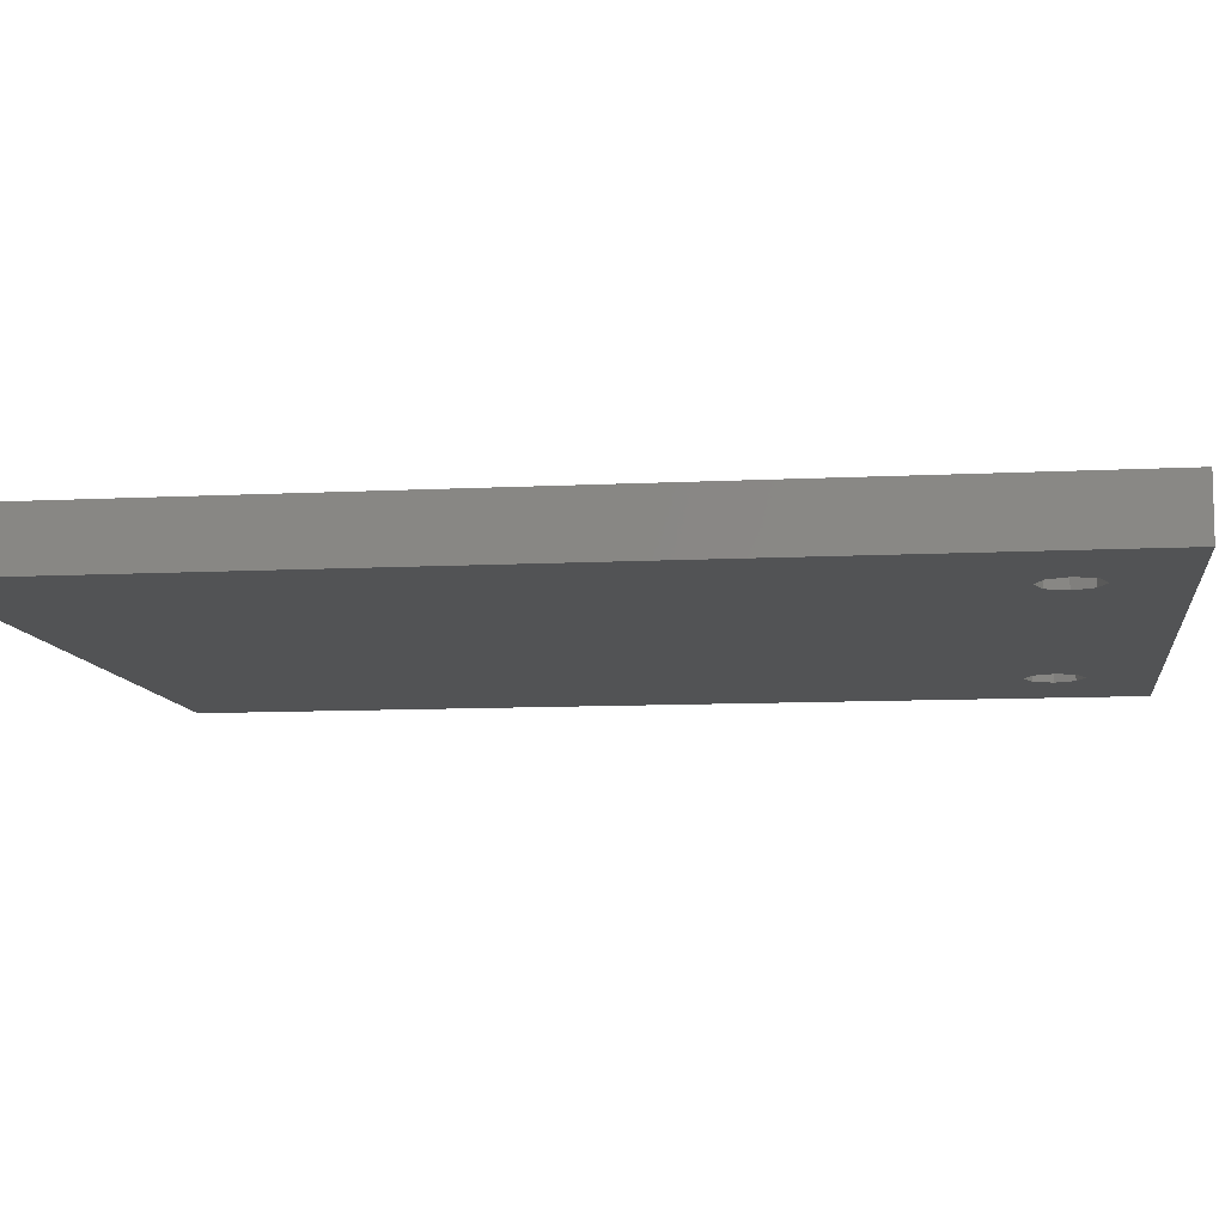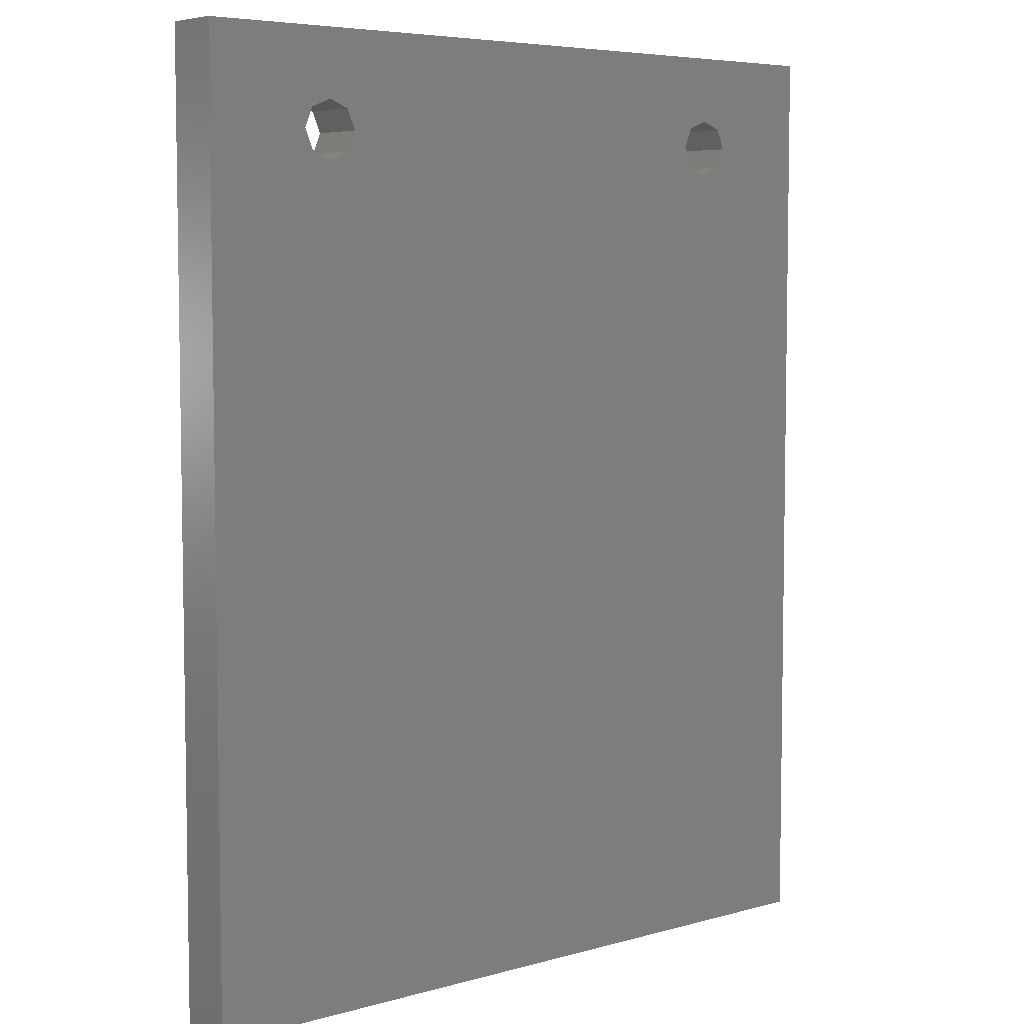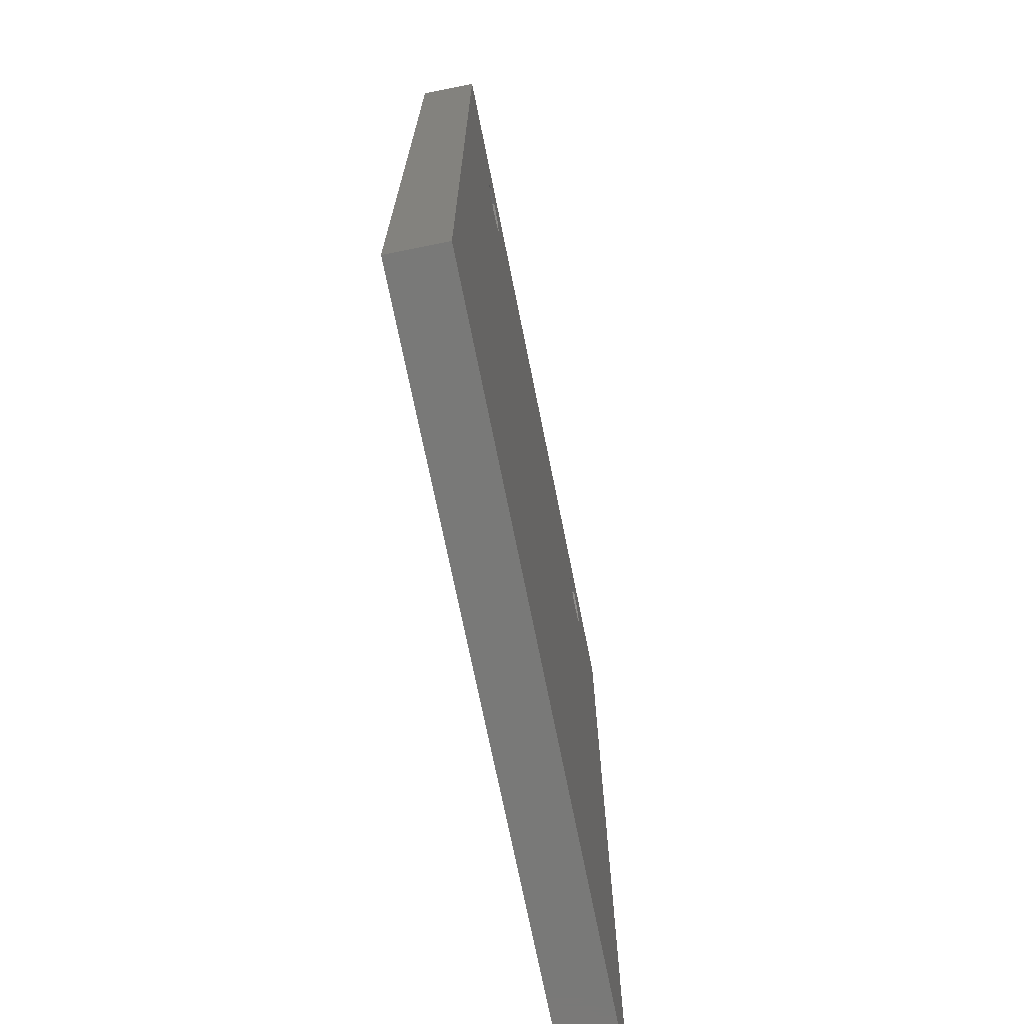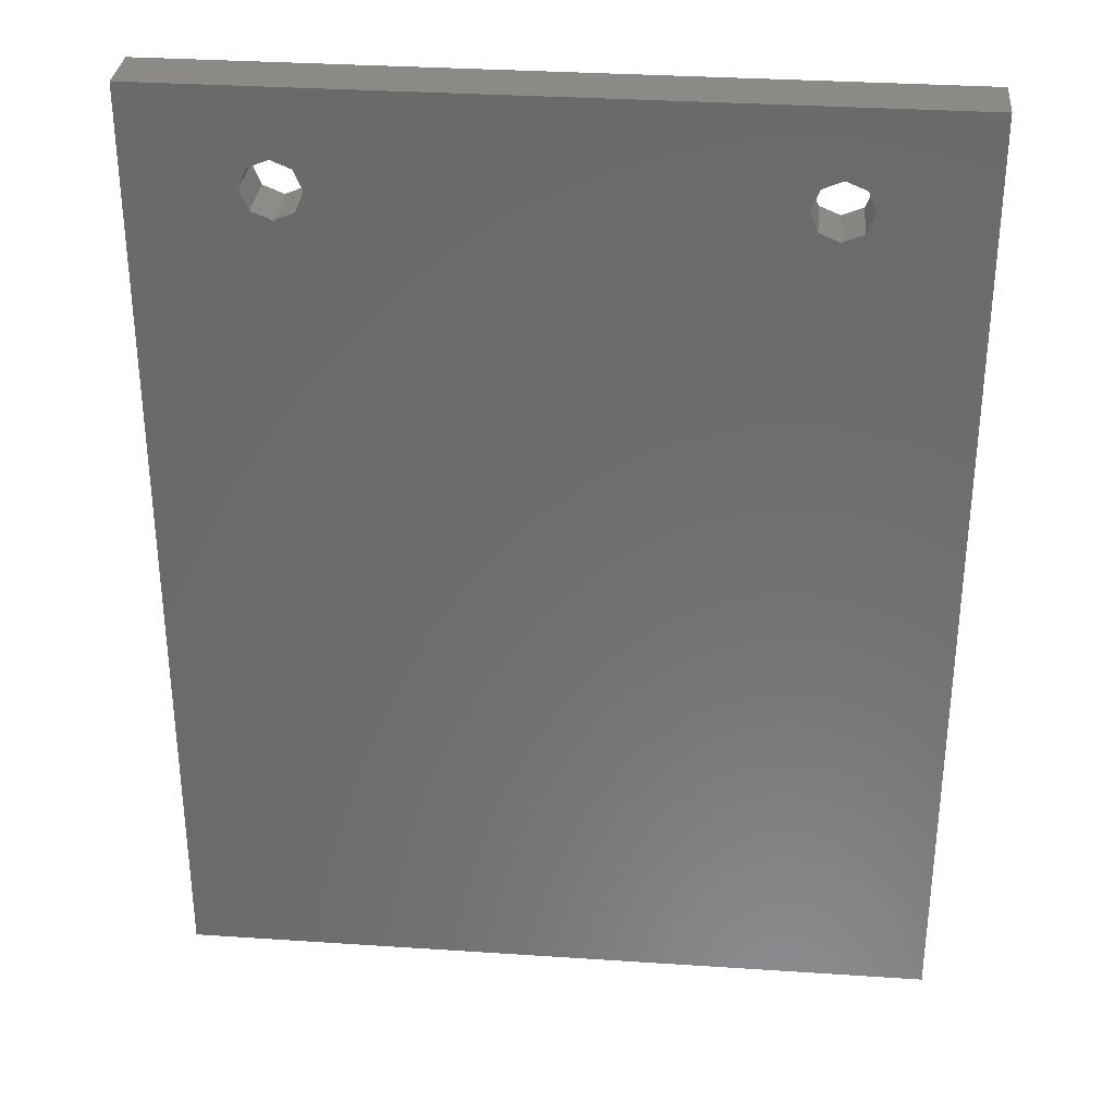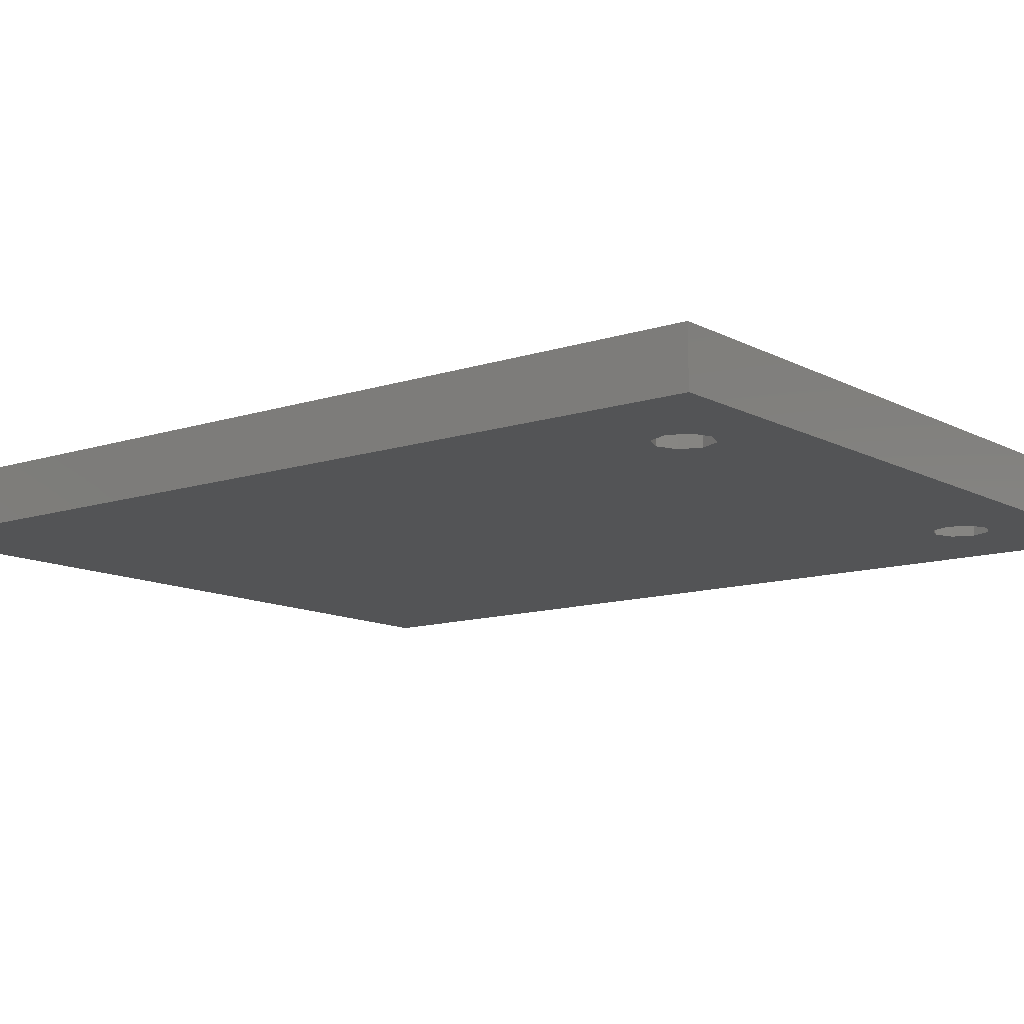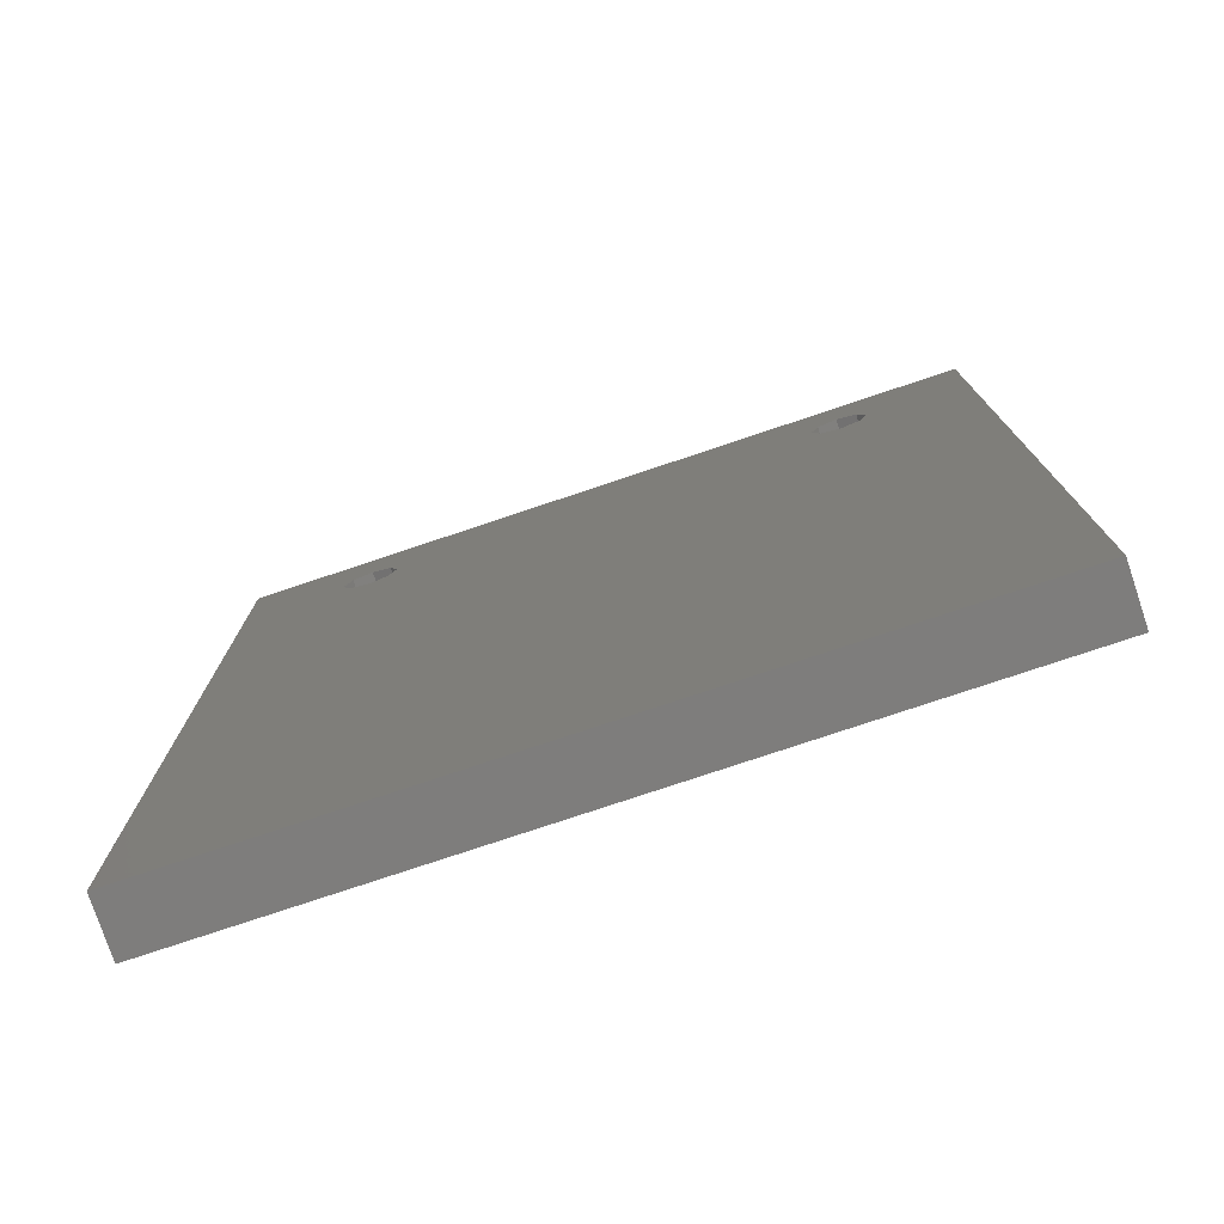
<metadata>
{"format":"stl","ext":"stl","renderer":"f3d","projection":"perspective","resolution":1024,"background":"white","views":[{"elev":-9.7,"azim":97.6,"up":"+Z"},{"elev":5.9,"azim":139.9,"up":"+Y"},{"elev":-72.0,"azim":-78.6,"up":"+Y"},{"elev":32.3,"azim":5.3,"up":"+Y"},{"elev":-11.7,"azim":128.4,"up":"+Z"},{"elev":-77.2,"azim":18.5,"up":"+Y"}]}
</metadata>
<code>
# stl→obj: 40 verts, 84 faces
v 20 -25 3
v 14.5 20 3
v 14.06 18.94 3
v 13 18.5 3
v -13 18.5 3
v -20 -25 3
v -14.06 18.94 3
v -14.5 20 3
v -20 25 3
v -14.06 21.06 3
v -13 21.5 3
v 13 21.5 3
v 20 25 3
v 14.06 21.06 3
v 11.94 21.06 3
v -11.94 21.06 3
v 11.5 20 3
v -11.5 20 3
v 11.94 18.94 3
v -11.94 18.94 3
v 20 -25 0
v -20 -25 0
v -13 18.5 0
v 13 18.5 0
v 14.06 18.94 0
v 14.5 20 0
v -20 25 0
v -14.5 20 0
v -14.06 18.94 0
v 20 25 0
v 13 21.5 0
v -13 21.5 0
v -14.06 21.06 0
v 14.06 21.06 0
v 11.5 20 0
v -11.94 21.06 0
v 11.94 21.06 0
v -11.5 20 0
v 11.94 18.94 0
v -11.94 18.94 0
f 1 2 3
f 1 3 4
f 1 4 5
f 1 5 6
f 6 5 7
f 6 7 8
f 6 8 9
f 9 8 10
f 9 10 11
f 9 11 12
f 9 12 13
f 13 12 14
f 13 14 2
f 13 2 1
f 12 11 15
f 15 11 16
f 15 16 17
f 17 16 18
f 17 18 19
f 19 18 20
f 19 20 4
f 4 20 5
f 21 22 23
f 21 23 24
f 21 24 25
f 21 25 26
f 22 27 28
f 22 28 29
f 22 29 23
f 27 30 31
f 27 31 32
f 27 32 33
f 27 33 28
f 30 21 26
f 30 26 34
f 30 34 31
f 35 36 37
f 37 36 32
f 37 32 31
f 36 35 38
f 38 35 39
f 38 39 40
f 40 39 24
f 40 24 23
f 24 3 25
f 25 3 2
f 25 2 26
f 3 24 4
f 4 24 39
f 4 39 19
f 19 39 35
f 19 35 17
f 31 15 37
f 37 15 17
f 37 17 35
f 15 31 12
f 12 31 34
f 12 34 14
f 14 34 26
f 14 26 2
f 32 10 33
f 33 10 8
f 33 8 28
f 10 32 11
f 11 32 36
f 11 36 16
f 16 36 38
f 16 38 18
f 23 20 40
f 40 20 18
f 40 18 38
f 20 23 5
f 5 23 29
f 5 29 7
f 7 29 28
f 7 28 8
f 9 13 27
f 27 13 30
f 1 21 13
f 13 21 30
f 1 6 21
f 21 6 22
f 9 27 6
f 6 27 22

</code>
